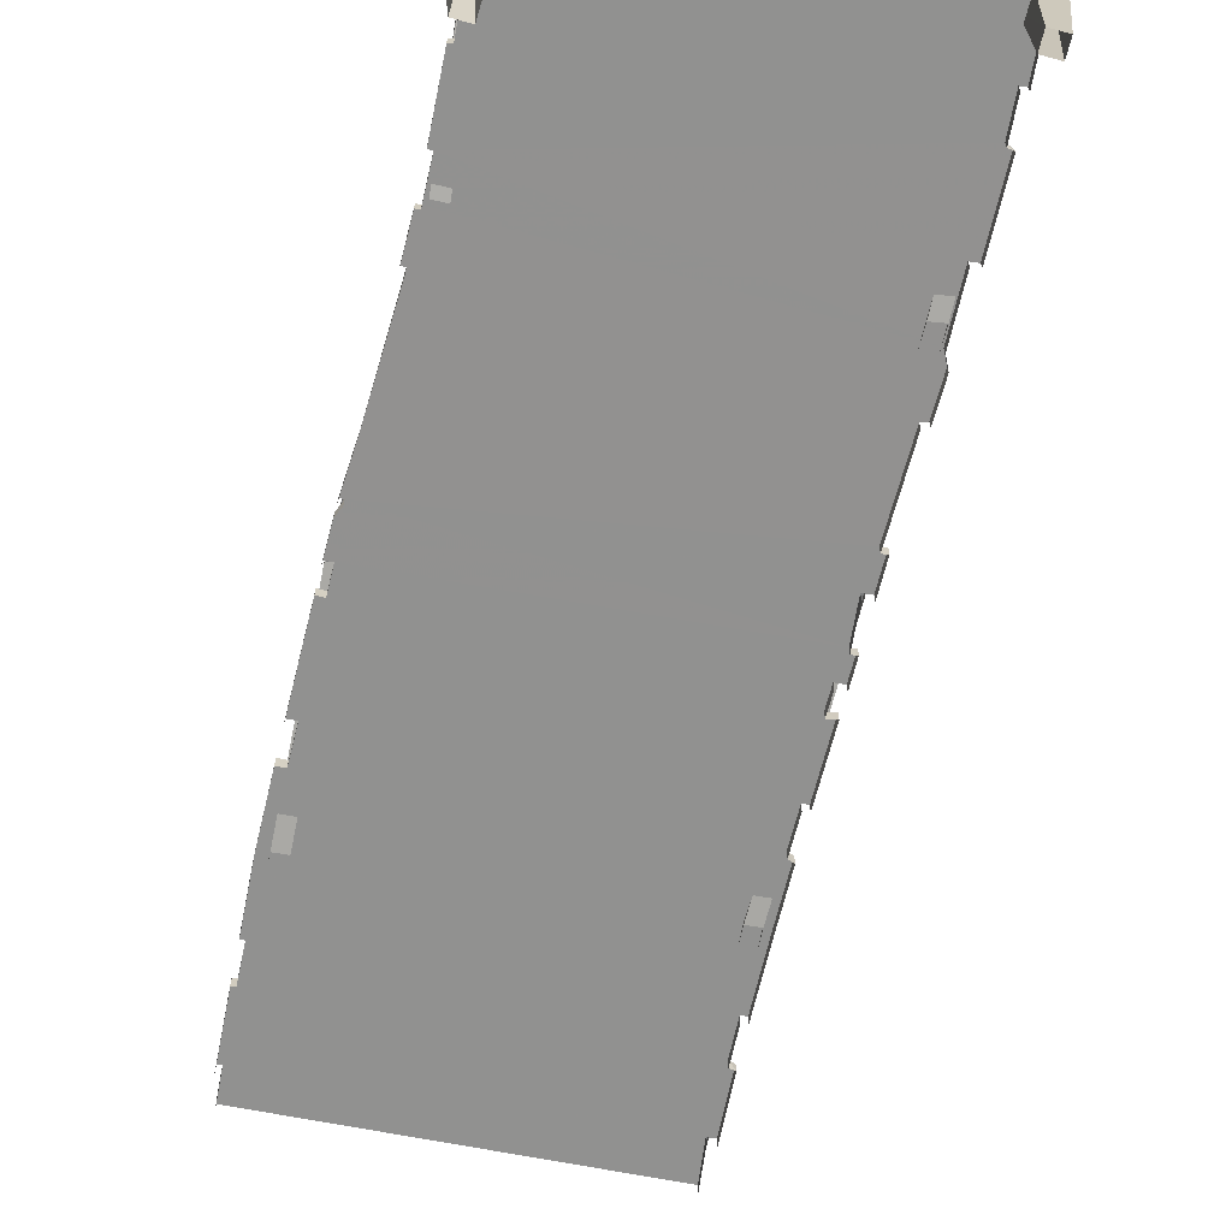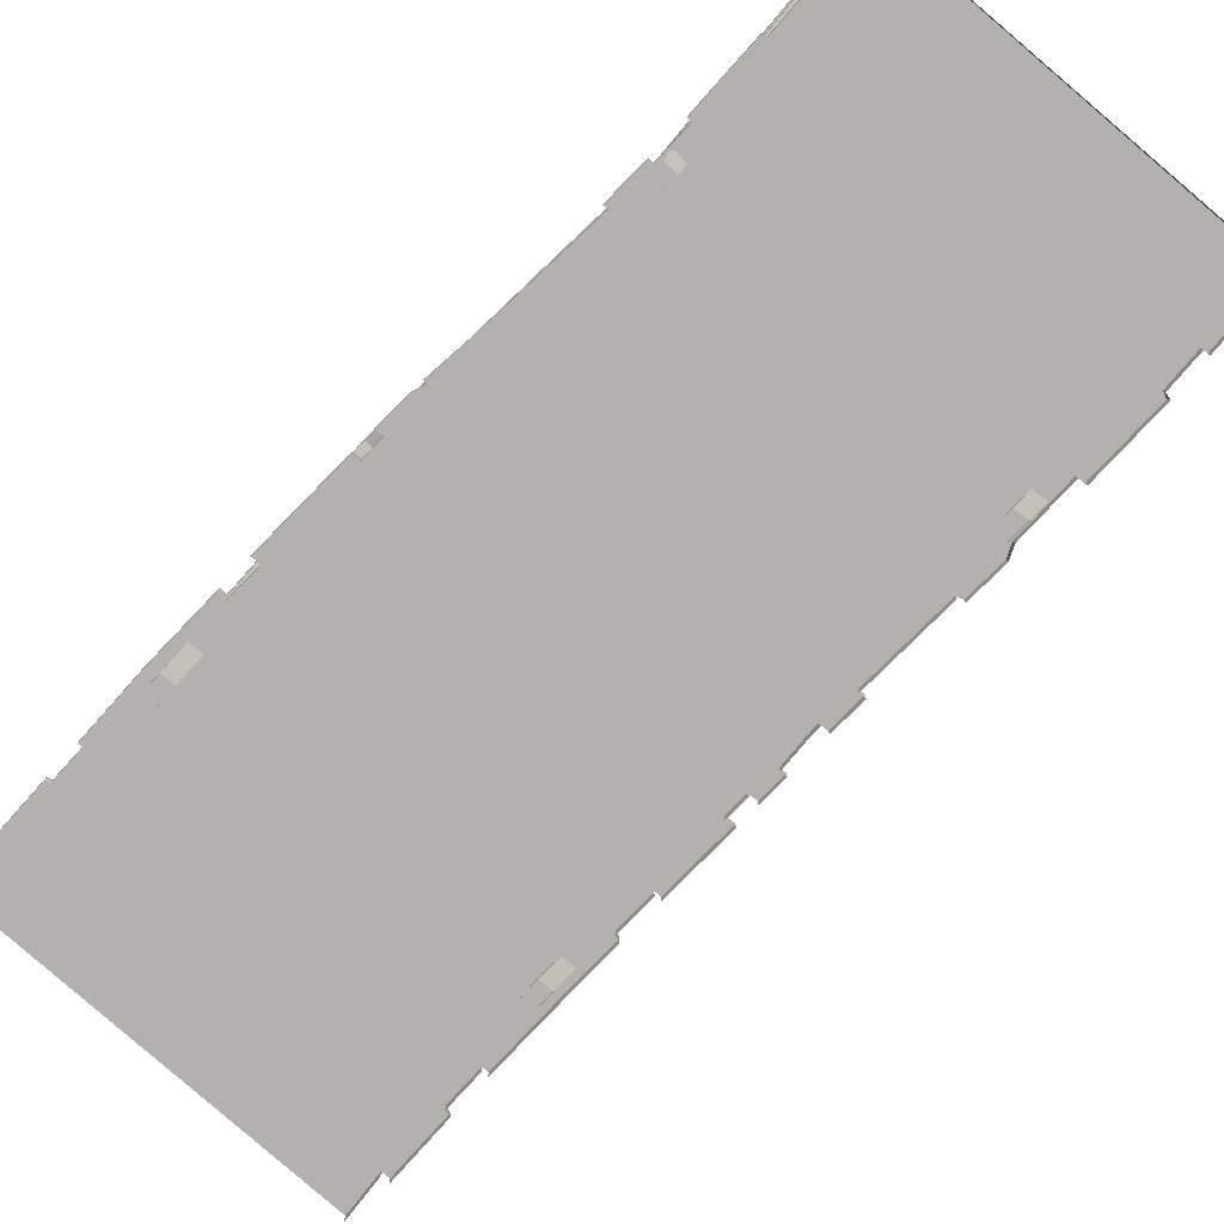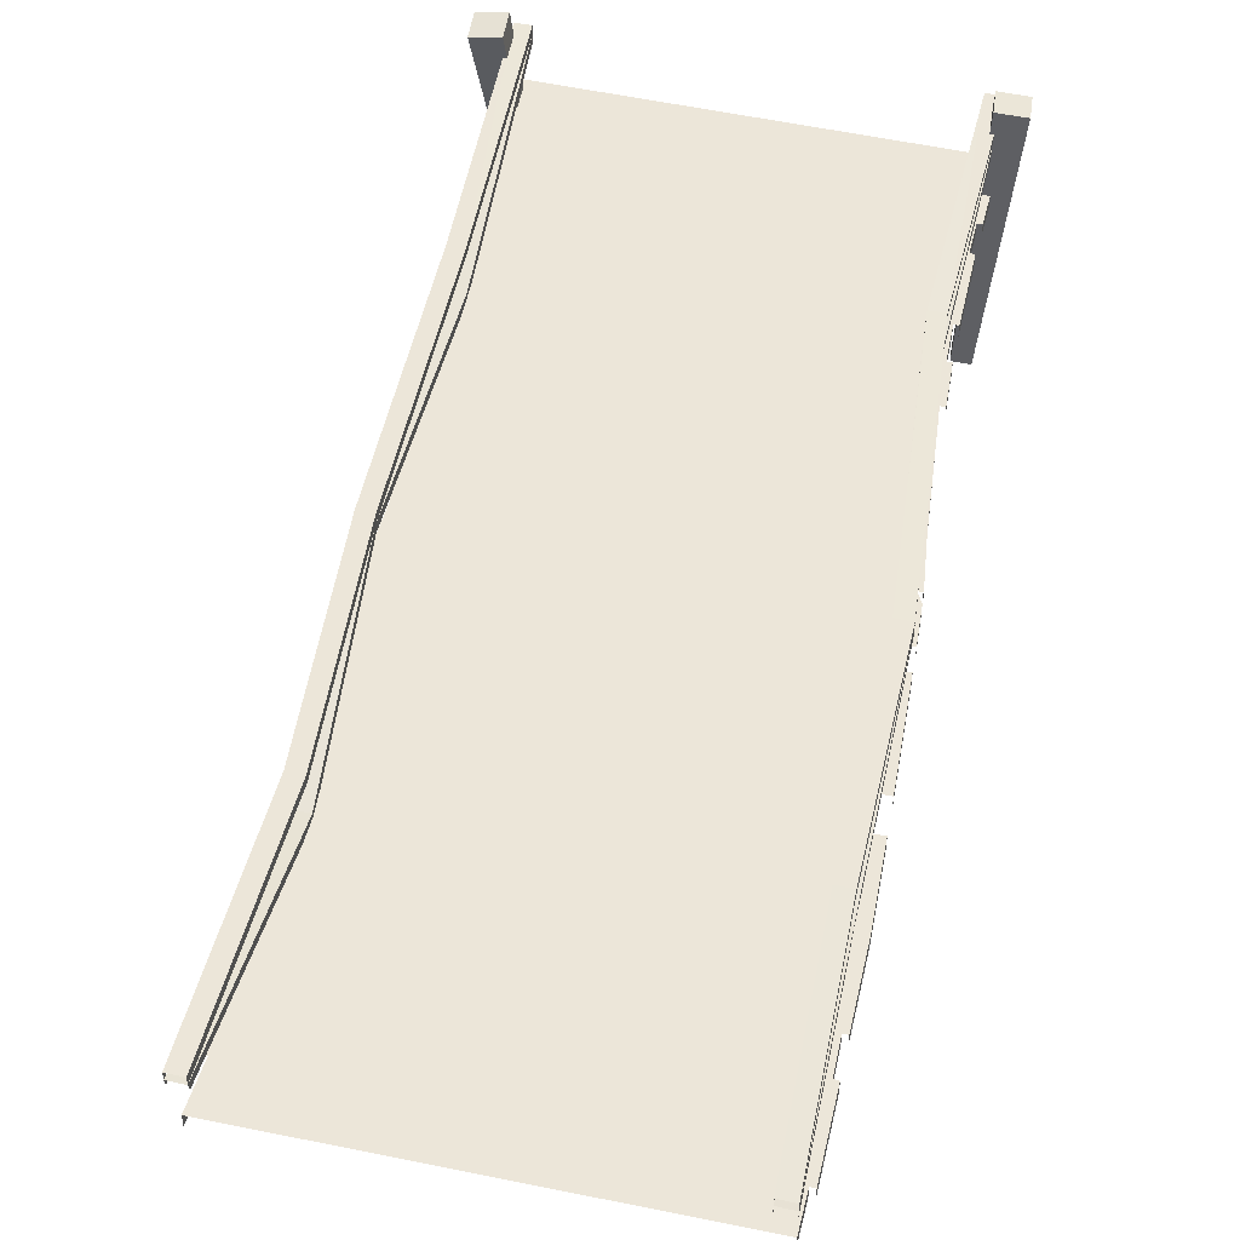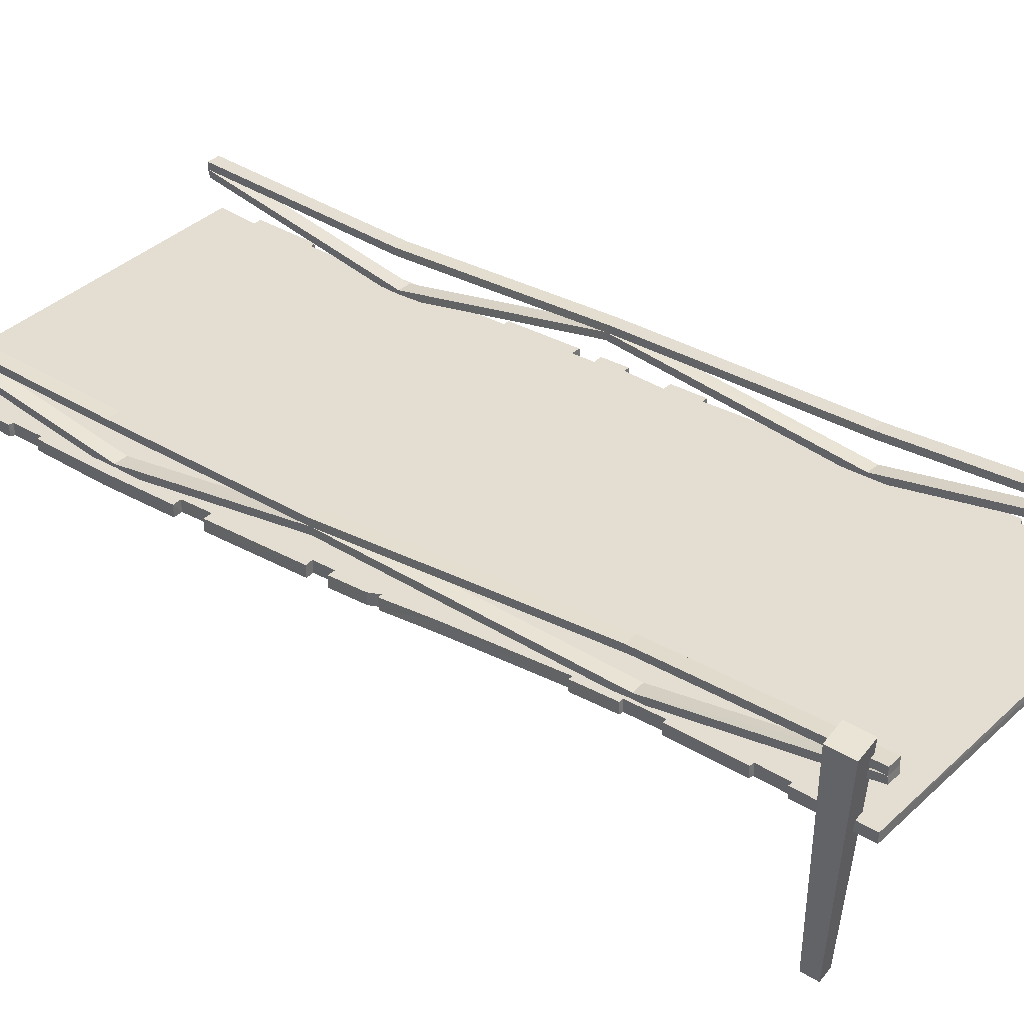
<metadata>
{"format":"obj","ext":"obj","renderer":"f3d","projection":"perspective","resolution":1024,"background":"white","views":[{"elev":-66.2,"azim":179.8,"up":"+Y"},{"elev":-79.4,"azim":149.6,"up":"+Y"},{"elev":49.5,"azim":23.9,"up":"+Y"},{"elev":36.0,"azim":139.6,"up":"+Y"}]}
</metadata>
<code>
g polySurface706
v 1006 -74.19 811.1
v 1135 -151.6 1282
v 1039 -74.19 805.4
v 1102 -151.6 1288
v 774.5 -31.26 -309.6
v 741.7 -49.04 -304.8
v 774.3 -49.03 -310.5
v 741.9 -31.26 -303.9
v 774.5 -13.08 -309.6
v 741.9 -13.08 -303.9
v 823.8 -131.3 185.5
v 1039 -56.38 806.4
v 1006 -56.38 812.1
v 855.6 -131.3 177.8
v 855.3 -149.1 177.7
v 1039 -56.38 806.4
v 855.6 -131.3 177.8
v 1039 -74.19 805.4
v 1006 -74.19 811.1
v 823.8 -131.3 185.5
v 1006 -56.38 812.1
v 823.5 -149.1 185.3
v 1006 -56.38 812.1
v 1135 -133.9 1282
v 1102 -133.9 1288
v 1039 -56.38 806.4
v 1039 -74.19 805.4
v 1135 -133.9 1282
v 1039 -56.38 806.4
v 1135 -151.6 1282
v 1102 -151.6 1288
v 1006 -56.38 812.1
v 1102 -133.9 1288
v 1006 -74.19 811.1
v 742.1 -31.49 -302.8
v 855.6 -131.3 177.8
v 823.8 -131.3 185.5
v 774.6 -31.49 -308.5
v 774.3 -49.03 -310.5
v 855.6 -131.3 177.8
v 774.6 -31.49 -308.5
v 855.3 -149.1 177.7
v 823.5 -149.1 185.3
v 742.1 -31.49 -302.8
v 823.8 -131.3 185.5
v 741.7 -49.04 -304.8
v 829.9 -34.22 200.3
v 1040 -38.5 810.3
v 1007 -38.5 816
v 861.7 -34.22 192.5
v 1136 -38.5 1291
v 1104 -38.5 1297
v 1253 -13.08 1794
v 1221 -13.08 1800
v 1136 -56.72 1291
v 1253 -13.08 1794
v 1136 -38.5 1291
v 1253 -31.26 1794
v 1040 -56.72 810.2
v 1040 -38.5 810.3
v 859.6 -52.45 186.8
v 861.7 -34.22 192.5
v 1221 -31.26 1800
v 1104 -38.5 1297
v 1221 -13.08 1800
v 1104 -56.72 1297
v 1007 -38.5 816
v 1007 -56.72 815.9
v 829.9 -34.22 200.3
v 827.9 -52.45 194.6
v 741.9 -13.08 -303.9
v 861.7 -34.22 192.5
v 829.9 -34.22 200.3
v 774.5 -13.08 -309.6
v 774.5 -31.26 -309.6
v 861.7 -34.22 192.5
v 774.5 -13.08 -309.6
v 859.6 -52.45 186.8
v 827.9 -52.45 194.6
v 741.9 -13.08 -303.9
v 829.9 -34.22 200.3
v 741.9 -31.26 -303.9
v 1221 -49.04 1799
v 1102 -133.9 1288
v 1221 -31.26 1800
v 1102 -151.6 1288
v 1102 -133.9 1288
v 1253 -31.26 1794
v 1221 -31.26 1800
v 1135 -133.9 1282
v 1135 -151.6 1282
v 1253 -31.26 1794
v 1135 -133.9 1282
v 1253 -49.03 1793
v 756.2 -525.7 -216.2
v 827.6 16.51 -292.9
v 768.5 21.03 -276.6
v 793.1 -528.5 -226.3
v 785.1 27.27 -217.7
v 803.4 -524.4 -189.8
v 766.7 -521.6 -179.6
v 844.3 22.73 -234
v 827.6 16.51 -292.9
v 803.4 -524.4 -189.8
v 844.3 22.73 -234
v 793.1 -528.5 -226.3
v 785.1 27.27 -217.7
v 756.2 -525.7 -216.2
v 768.5 21.03 -276.6
v 766.7 -521.6 -179.6
v 768.5 21.03 -276.6
v 844.3 22.73 -234
v 785.1 27.27 -217.7
v 827.6 16.51 -292.9
v -34.11 -526.2 -132.1
v -108.3 20.4 -112.7
v -93.23 15.27 -53.26
v -43.5 -523.1 -169.1
v -33.96 23.8 -67.49
v -6.653 -517.6 -177.8
v 2.617 -520.7 -141
v -49.01 28.93 -127
v -108.3 20.4 -112.7
v -6.653 -517.6 -177.8
v -49.01 28.93 -127
v -43.5 -523.1 -169.1
v -33.96 23.8 -67.49
v -34.11 -526.2 -132.1
v -93.23 15.27 -53.26
v 2.617 -520.7 -141
v -93.23 15.27 -53.26
v -49.01 28.93 -127
v -33.96 23.8 -67.49
v -108.3 20.4 -112.7
v 360 -149.1 1416
v 196 -74.19 948.9
v 327.5 -149.1 1421
v 228.5 -74.19 943.2
v 101.3 -151.6 367.5
v -59.77 -59.23 -165.5
v 67.79 -151.6 370.6
v -27.23 -59.22 -171.2
v 360.3 -131.3 1417
v 195.6 -56.38 947.9
v 228.2 -56.38 942.2
v 327.8 -131.3 1423
v 327.5 -149.1 1421
v 195.6 -56.38 947.9
v 327.8 -131.3 1423
v 196 -74.19 948.9
v 228.5 -74.19 943.2
v 360.3 -131.3 1417
v 228.2 -56.38 942.2
v 360 -149.1 1416
v 228.2 -56.38 942.2
v 68 -133.9 371
v 101.2 -133.9 367.2
v 195.6 -56.38 947.9
v 196 -74.19 948.9
v 68 -133.9 371
v 195.6 -56.38 947.9
v 67.79 -151.6 370.6
v 101.3 -151.6 367.5
v 228.2 -56.38 942.2
v 101.2 -133.9 367.2
v 228.5 -74.19 943.2
v -26.53 -41.46 -167.1
v -59.77 -59.23 -165.5
v -27.23 -59.22 -171.2
v -59.07 -41.47 -161.4
v -26.54 -23.24 -167.1
v -59.08 -23.24 -161.5
v 452.5 -41.46 1936
v 327.8 -131.3 1423
v 360.3 -131.3 1417
v 420 -41.47 1942
v 419.3 -59.23 1938
v 327.8 -131.3 1423
v 420 -41.47 1942
v 327.5 -149.1 1421
v 360 -149.1 1416
v 452.5 -41.46 1936
v 360.3 -131.3 1417
v 451.8 -59.22 1932
v 361.4 -34.22 1423
v 194.6 -38.5 944.1
v 227.1 -38.5 938.4
v 328.8 -34.22 1429
v 68.52 -38.5 369.2
v 101.7 -38.5 365.2
v -59.08 -23.24 -161.5
v -26.54 -23.24 -167.1
v 67.3 -56.72 365.7
v -59.08 -23.24 -161.5
v 68.52 -38.5 369.2
v -59.07 -41.47 -161.4
v 194.7 -56.72 944
v 194.6 -38.5 944.1
v 328.9 -52.45 1429
v 328.8 -34.22 1429
v -26.53 -41.46 -167.1
v 101.7 -38.5 365.2
v -26.54 -23.24 -167.1
v 100.5 -56.72 361.7
v 227.1 -38.5 938.4
v 227.2 -56.72 938.4
v 361.4 -34.22 1423
v 361.4 -52.45 1423
v 452.5 -23.24 1936
v 328.8 -34.22 1429
v 361.4 -34.22 1423
v 420 -23.24 1942
v 420 -41.47 1942
v 328.8 -34.22 1429
v 420 -23.24 1942
v 328.9 -52.45 1429
v 361.4 -52.45 1423
v 452.5 -23.24 1936
v 361.4 -34.22 1423
v 452.5 -41.46 1936
v -27.23 -59.22 -171.2
v 101.2 -133.9 367.2
v -26.36 -41.66 -166.3
v 101.3 -151.6 367.5
v 101.2 -133.9 367.2
v -58.9 -41.66 -160.6
v -26.36 -41.66 -166.3
v 68 -133.9 371
v 67.79 -151.6 370.6
v -58.9 -41.66 -160.6
v 68 -133.9 371
v -59.77 -59.23 -165.5
v 349 -166.6 1596
v 312.4 -140.8 1431
v 348.9 -140.2 1595
v 312.1 -169.7 1430
v 1232 -139.3 1693
v 428.7 -138.9 1930
v 416.2 -139.3 1833
v 1246 -139 1770
v 381.2 -139.9 1679
v 368.3 -139.9 1688
v 397.2 -139.3 1836
v 1199 -139.9 1525
v 363.1 -140.2 1593
v 1184 -140.2 1453
v 1209 -139.9 1525
v 1242 -139.3 1692
v 312.4 -140.8 1431
v 348.9 -140.2 1595
v 1161 -140.8 1285
v 1194 -140.2 1451
v 1194 -166.6 1451
v 1161 -140.8 1285
v 1161 -169.6 1285
v 1194 -140.2 1451
v 397.2 -166.2 1836
v 368.3 -139.9 1688
v 397.2 -139.3 1836
v 367.8 -166.5 1686
v 381.2 -139.9 1679
v 381.2 -168.1 1679
v 1243 -166.2 1693
v 1209 -139.9 1525
v 1210 -166.5 1525
v 1242 -139.3 1692
v 1199 -168.1 1525
v 1199 -139.9 1525
v 1246 -139 1770
v 1232 -167.5 1693
v 1246 -167.2 1770
v 1232 -139.3 1693
v 363.1 -140.2 1593
v 381.2 -168.1 1679
v 363.1 -168.4 1593
v 381.2 -139.9 1679
v 1199 -139.9 1525
v 1184 -168.4 1453
v 1199 -168.1 1525
v 1184 -140.2 1453
v 428.7 -167.2 1930
v 416.2 -139.3 1833
v 428.7 -138.9 1930
v 416.2 -167.5 1833
v -34.16 -172 4.825
v -62.99 -146.2 -160.8
v -34.22 -145.6 4.514
v -63.17 -170.3 -161.8
v 186.7 -143.1 821.7
v 145.4 -143.4 743.9
v 159.8 -143.4 742.5
v 165.1 -143.1 825.1
v 996 -143.1 665.1
v 202 -142.8 916.3
v 1016 -142.8 771.6
v 1034 -142.8 769.4
v 1013 -143 686.5
v 225.1 -142.5 977.9
v 203.4 -142.5 981.9
v 187.8 -142.8 918.3
v 1028 -142.6 821.4
v 238.1 -142.3 1029
v 1082 -141.7 1049
v 1103 -141.7 1045
v 1046 -142.6 817
v 270.7 -141.7 1195
v 215.6 -142.4 1031
v 256.5 -141.7 1197
v 1100 -141.4 1120
v 291.8 -141.4 1282
v 312.4 -140.8 1431
v 279.3 -141.4 1291
v 1161 -140.8 1285
v 1120 -141.4 1115
v -63.17 -170.3 -161.8
v 780.1 -146.2 -308.4
v -62.99 -146.2 -160.8
v 780.2 -170.3 -308.2
v 799.8 -145.6 -137.8
v 810 -145.6 -139.5
v -20.01 -145.6 2.42
v 813.2 -145.3 -65.71
v -4.367 -145.3 88.98
v -34.22 -145.6 4.514
v 847.3 -144.7 104.1
v 823.7 -145.3 -65.66
v 857.5 -144.7 102.2
v 42.28 -144.7 274.1
v 72.85 -144.4 412.3
v 866.5 -144.4 188.2
v 891.5 -144.1 286
v 105.3 -144 534.2
v 90.12 -144 532.8
v 66.39 -144.3 444
v 901.8 -144.1 284.3
v 876.7 -144.4 186.3
v -17.28 -145.3 97.73
v 23.08 -144.7 276.8
v 968.3 -143.4 547
v 1006 -143.1 663.3
v 89.95 -171.3 532.4
v 66.39 -144.3 444
v 90.12 -144 532.8
v 66.09 -171.4 443.1
v 72.85 -144.4 412.3
v 72.59 -172.6 411.6
v 810 -172 -139.6
v 780.1 -146.2 -308.4
v 780.2 -170.3 -308.2
v 810 -145.6 -139.5
v 22.62 -171.6 275.3
v -17.28 -145.3 97.73
v 23.08 -144.7 276.8
v -17.88 -171.9 95.07
v -4.367 -145.3 88.98
v -4.367 -173.5 88.98
v 901.5 -171.3 283.9
v 876.7 -144.4 186.3
v 876.5 -171.4 185.9
v 901.8 -144.1 284.3
v 866.2 -172.6 187.3
v 866.5 -144.4 188.2
v 857.3 -171.6 102.2
v 823.7 -145.3 -65.66
v 823.8 -171.9 -65.19
v 857.5 -144.7 102.2
v 813.2 -173.6 -65.71
v 813.2 -145.3 -65.71
v 1013 -170.8 686.5
v 1034 -142.8 769.4
v 1013 -143 686.5
v 1034 -170.6 770
v 1046 -142.6 817
v 1103 -170.1 1046
v 1103 -141.7 1045
v 1046 -170.5 816.6
v 165 -170.8 824.7
v 145.4 -143.4 743.9
v 165.1 -143.1 825.1
v 145.6 -171 744.8
v 1161 -169.6 1285
v 1120 -141.4 1115
v 1121 -170 1116
v 1161 -140.8 1285
v 1100 -169.7 1120
v 1100 -141.4 1120
v 203.3 -170.5 981.6
v 187.8 -142.8 918.3
v 203.4 -142.5 981.9
v 187.7 -170.6 918
v 256.5 -170.1 1198
v 215.6 -142.4 1031
v 256.5 -141.7 1197
v 215.5 -170.4 1031
v 312.1 -169.7 1430
v 279.3 -141.4 1291
v 312.4 -140.8 1431
v 279.4 -169.9 1292
v 291.8 -141.4 1282
v 291.8 -169.6 1282
v 891.2 -172.3 285.2
v 968.3 -143.4 547
v 891.5 -144.1 286
v 968.6 -171 546.3
v 1006 -170.8 661.4
v 1006 -143.1 663.3
v 968.6 -171 546.3
v 866.5 -144.4 188.2
v 846.9 -172.9 102.9
v 866.2 -172.6 187.3
v 847.3 -144.7 104.1
v 159.8 -171.7 742.5
v 105.3 -144 534.2
v 159.8 -143.4 742.5
v 105.2 -172.3 533.7
v -20.01 -145.6 2.42
v -4.367 -173.5 88.98
v -20.01 -173.8 2.42
v -4.367 -145.3 88.98
v 813.2 -145.3 -65.71
v 799.8 -173.8 -137.8
v 813.2 -173.6 -65.71
v 799.8 -145.6 -137.8
v 1046 -142.6 817
v 1028 -170.8 821.4
v 1046 -170.5 816.6
v 1028 -142.6 821.4
v 202 -142.8 916.3
v 187.7 -170.6 918
v 202 -171 916.3
v 187.8 -142.8 918.3
v 1013 -143 686.5
v 995.9 -171.3 664.8
v 1013 -170.8 686.5
v 996 -143.1 665.1
v 202 -171 916.3
v 186.7 -143.1 821.7
v 202 -142.8 916.3
v 186.7 -171.4 821.7
v 238.1 -142.3 1029
v 215.5 -170.4 1031
v 238.1 -170.6 1029
v 215.6 -142.4 1031
v 225.1 -142.5 977.9
v 238.1 -170.6 1029
v 225.1 -170.8 977.9
v 238.1 -142.3 1029
v 270.7 -141.7 1195
v 291.8 -169.6 1282
v 270.7 -169.9 1195
v 291.8 -141.4 1282
v 72.59 -172.6 411.6
v 42.28 -144.7 274.1
v 72.85 -144.4 412.3
v 41.98 -172.9 273.3
v 1100 -141.4 1120
v 1082 -169.9 1049
v 1100 -169.7 1120
v 1082 -141.7 1049
v 1028 -142.6 821.4
v 1016 -171 771.6
v 1028 -170.8 821.4
v 1016 -142.8 771.6
v 145.4 -143.4 743.9
v 159.8 -171.7 742.5
v 159.8 -143.4 742.5
v 145.6 -171 744.8
v 741.7 -49.04 -304.8
v 855.3 -149.1 177.7
v 774.3 -49.03 -310.5
v 823.5 -149.1 185.3
g polySurface706_0
f 3 2 1
f 2 4 1
f 7 6 5
f 6 8 5
f 5 8 9
f 8 10 9
f 13 12 11
f 12 14 11
f 17 16 15
f 16 18 15
f 21 20 19
f 20 22 19
f 25 24 23
f 24 26 23
f 29 28 27
f 28 30 27
f 33 32 31
f 32 34 31
f 37 36 35
f 36 38 35
f 41 40 39
f 40 42 39
f 45 44 43
f 44 46 43
f 49 48 47
f 48 50 47
f 51 48 49
f 52 51 49
f 53 51 52
f 54 53 52
f 57 56 55
f 56 58 55
f 57 55 59
f 60 57 59
f 60 59 61
f 62 60 61
f 65 64 63
f 64 66 63
f 64 67 66
f 67 68 66
f 67 69 68
f 69 70 68
f 73 72 71
f 72 74 71
f 77 76 75
f 76 78 75
f 81 80 79
f 80 82 79
f 85 84 83
f 84 86 83
f 89 88 87
f 88 90 87
f 93 92 91
f 92 94 91
f 97 96 95
f 96 98 95
f 101 100 99
f 100 102 99
f 105 104 103
f 104 106 103
f 109 108 107
f 108 110 107
f 113 112 111
f 112 114 111
f 117 116 115
f 116 118 115
f 121 120 119
f 120 122 119
f 125 124 123
f 124 126 123
f 129 128 127
f 128 130 127
f 133 132 131
f 132 134 131
f 137 136 135
f 136 138 135
f 141 140 139
f 140 142 139
f 145 144 143
f 144 146 143
f 149 148 147
f 148 150 147
f 153 152 151
f 152 154 151
f 157 156 155
f 156 158 155
f 161 160 159
f 160 162 159
f 165 164 163
f 164 166 163
f 169 168 167
f 168 170 167
f 167 170 171
f 170 172 171
f 175 174 173
f 174 176 173
f 179 178 177
f 178 180 177
f 183 182 181
f 182 184 181
f 187 186 185
f 186 188 185
f 189 186 187
f 190 189 187
f 191 189 190
f 192 191 190
f 195 194 193
f 194 196 193
f 195 193 197
f 198 195 197
f 198 197 199
f 200 198 199
f 203 202 201
f 202 204 201
f 202 205 204
f 205 206 204
f 205 207 206
f 207 208 206
f 211 210 209
f 210 212 209
f 215 214 213
f 214 216 213
f 219 218 217
f 218 220 217
f 223 222 221
f 222 224 221
f 227 226 225
f 226 228 225
f 231 230 229
f 230 232 229
f 235 234 233
f 234 236 233
f 239 238 237
f 238 240 237
f 241 239 237
f 241 242 239
f 242 243 239
f 244 241 237
f 245 241 244
f 246 245 244
f 244 237 247
f 237 248 247
f 249 245 246
f 250 245 249
f 251 249 246
f 252 251 246
f 255 254 253
f 254 256 253
f 259 258 257
f 258 260 257
f 260 258 261
f 262 260 261
f 265 264 263
f 264 266 263
f 265 267 264
f 267 268 264
f 271 270 269
f 270 272 269
f 275 274 273
f 274 276 273
f 279 278 277
f 278 280 277
f 283 282 281
f 282 284 281
f 287 286 285
f 286 288 285
f 291 290 289
f 290 292 289
f 291 289 293
f 289 294 293
f 294 295 293
f 293 295 296
f 297 293 296
f 294 298 295
f 298 294 299
f 294 300 299
f 298 301 295
f 301 298 302
f 303 301 302
f 303 304 301
f 304 305 301
f 306 303 302
f 302 307 306
f 307 308 306
f 309 303 306
f 310 309 306
f 310 311 309
f 312 311 310
f 311 313 309
f 313 314 309
f 317 316 315
f 316 318 315
f 316 317 319
f 320 316 319
f 317 321 319
f 319 321 322
f 321 323 322
f 324 321 317
f 322 323 325
f 322 325 326
f 325 327 326
f 323 328 325
f 328 329 325
f 329 330 325
f 330 329 331
f 329 332 331
f 332 329 333
f 329 334 333
f 330 331 335
f 336 330 335
f 323 337 328
f 337 338 328
f 332 291 331
f 291 339 331
f 339 291 293
f 340 339 293
f 343 342 341
f 342 344 341
f 344 342 345
f 346 344 345
f 349 348 347
f 348 350 347
f 353 352 351
f 352 354 351
f 354 352 355
f 356 354 355
f 359 358 357
f 358 360 357
f 359 361 358
f 361 362 358
f 365 364 363
f 364 366 363
f 365 367 364
f 367 368 364
f 371 370 369
f 370 372 369
f 375 374 373
f 374 376 373
f 379 378 377
f 378 380 377
f 383 382 381
f 382 384 381
f 383 385 382
f 385 386 382
f 389 388 387
f 388 390 387
f 393 392 391
f 392 394 391
f 397 396 395
f 396 398 395
f 398 396 399
f 400 398 399
f 403 402 401
f 402 404 401
f 406 405 402
f 405 407 402
f 410 409 408
f 409 411 408
f 414 413 412
f 413 415 412
f 418 417 416
f 417 419 416
f 422 421 420
f 421 423 420
f 426 425 424
f 425 427 424
f 430 429 428
f 429 431 428
f 434 433 432
f 433 435 432
f 438 437 436
f 437 439 436
f 442 441 440
f 441 443 440
f 446 445 444
f 445 447 444
f 450 449 448
f 449 451 448
f 454 453 452
f 453 455 452
f 458 457 456
f 457 459 456
f 462 461 460
f 461 463 460
f 466 465 464
f 465 467 464
f 470 469 468
f 469 471 468

</code>
